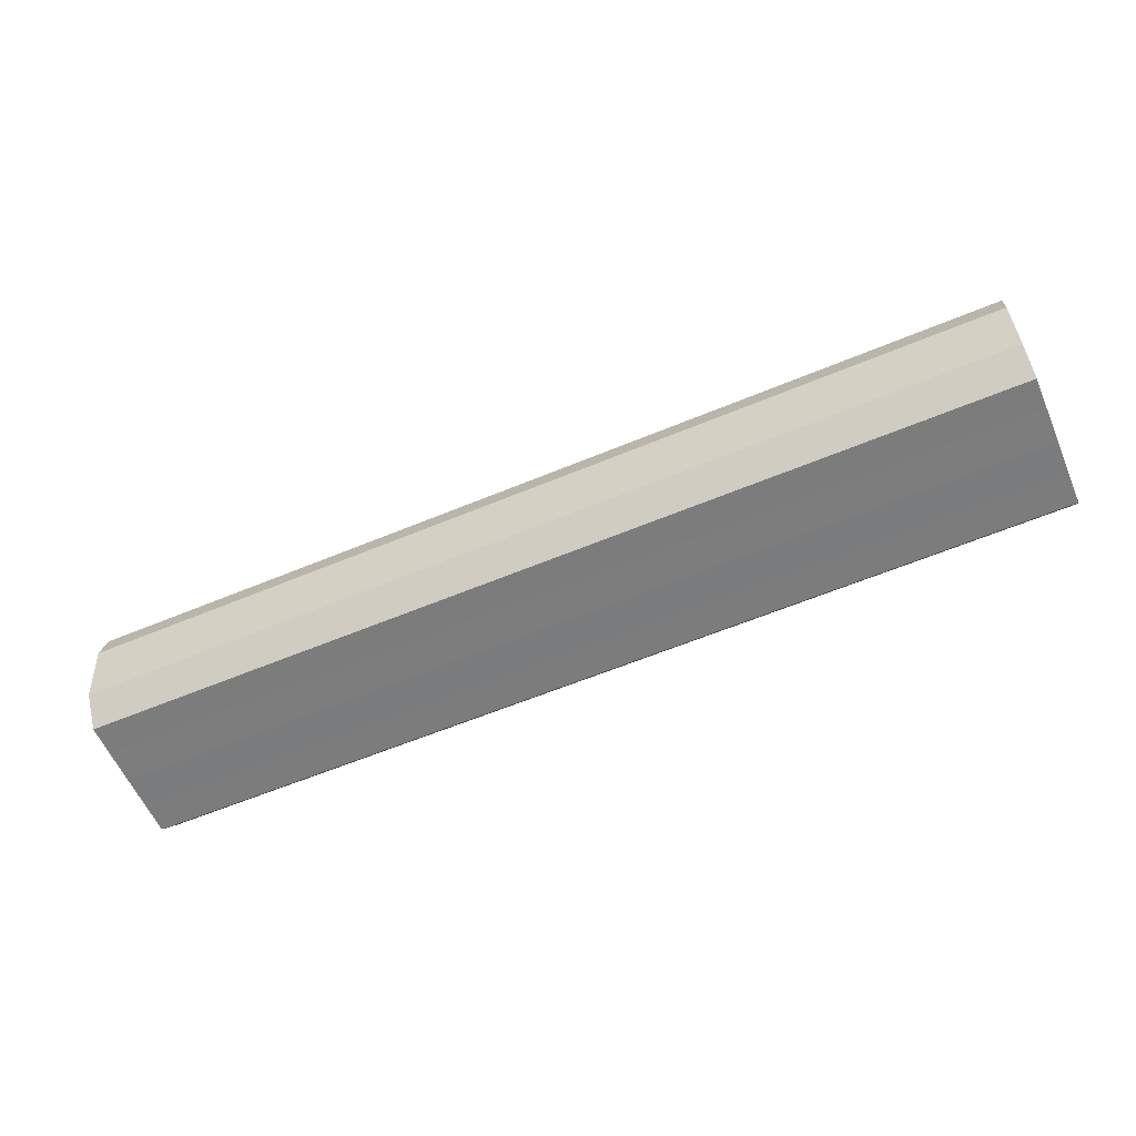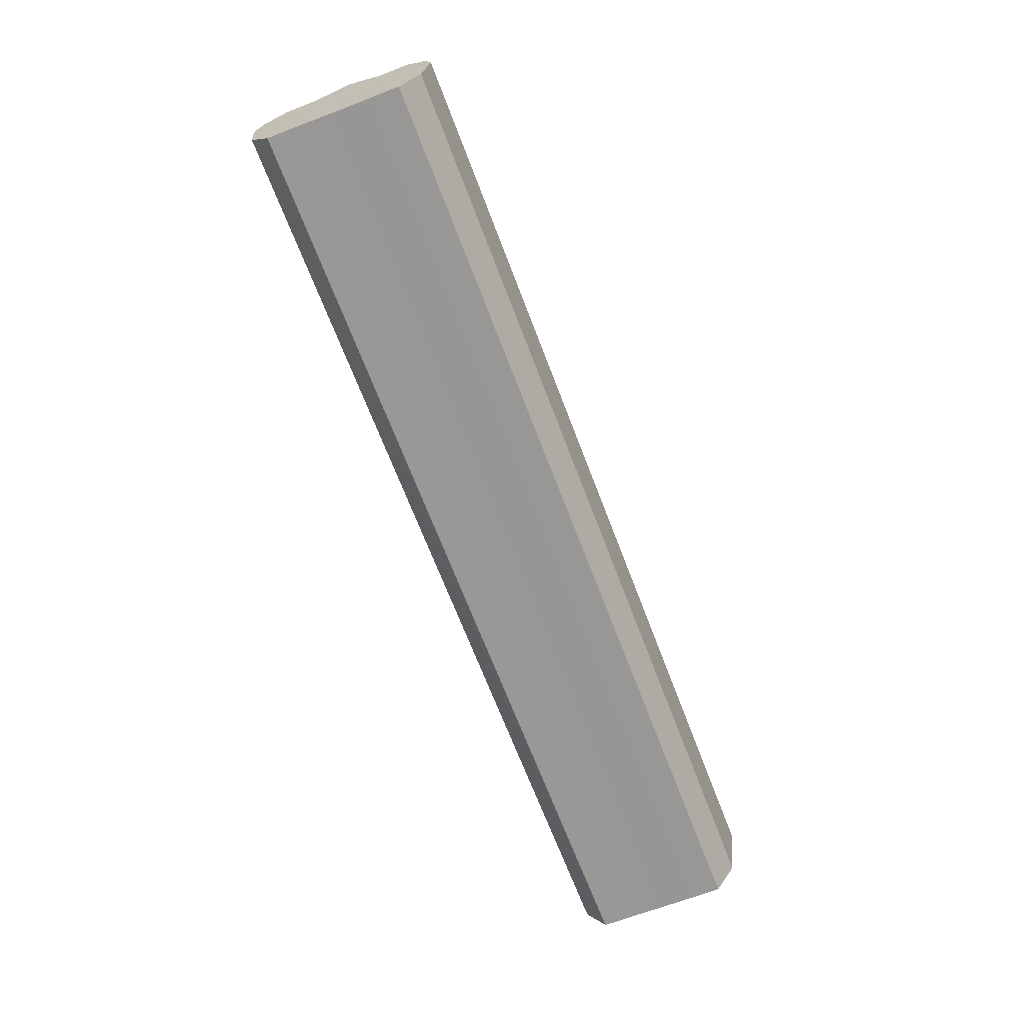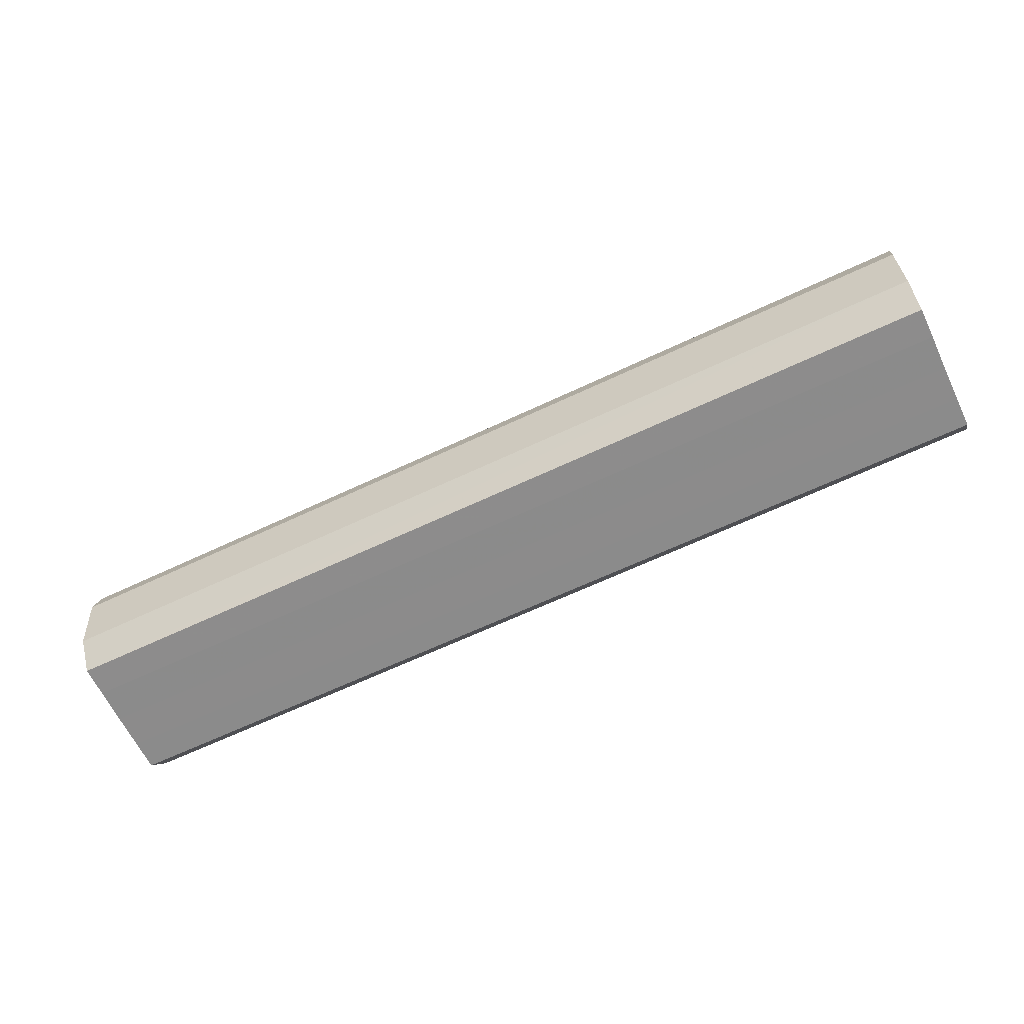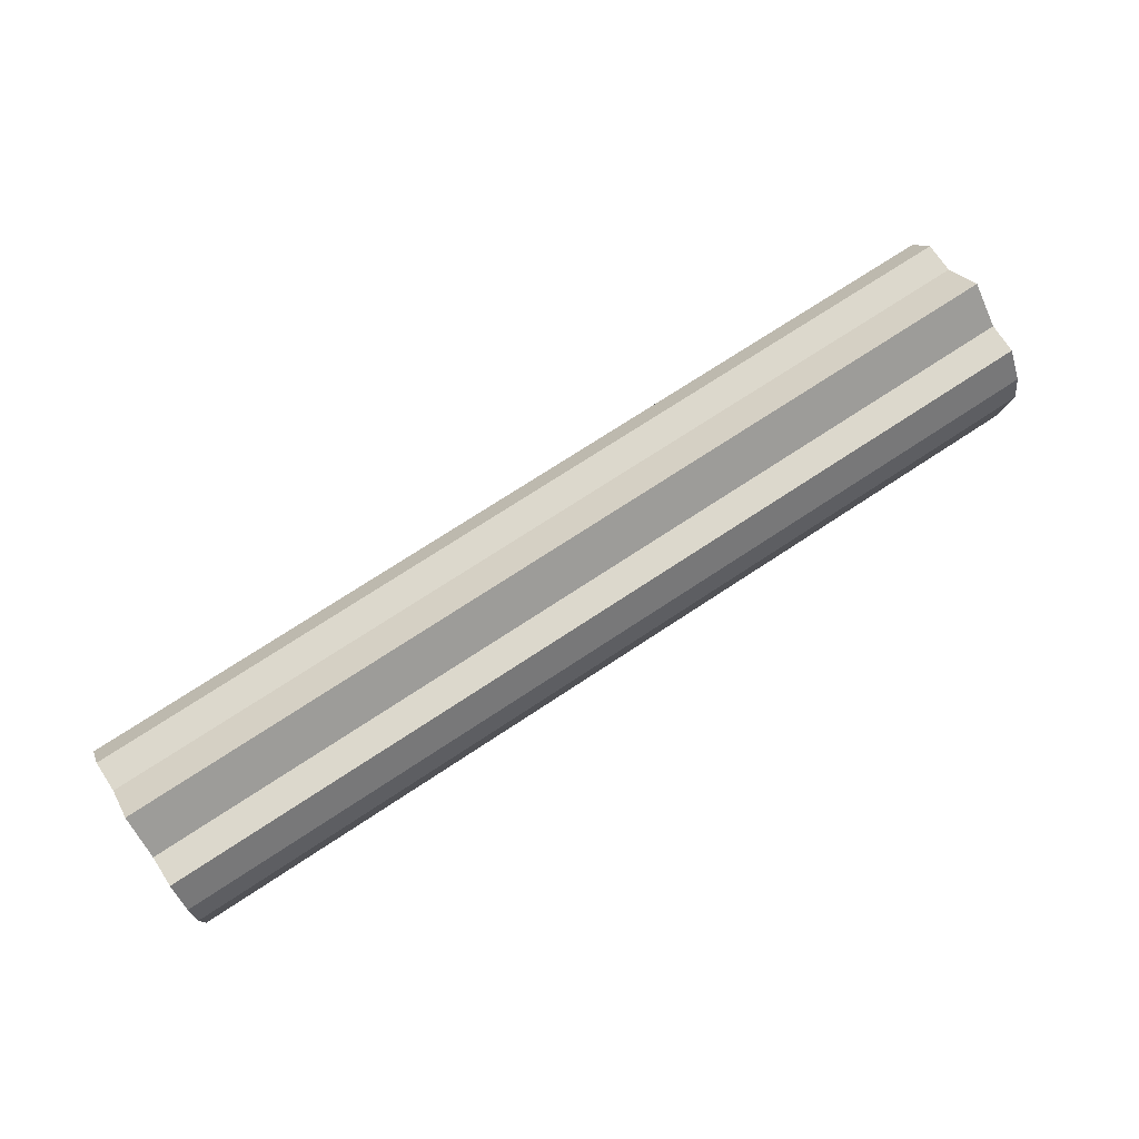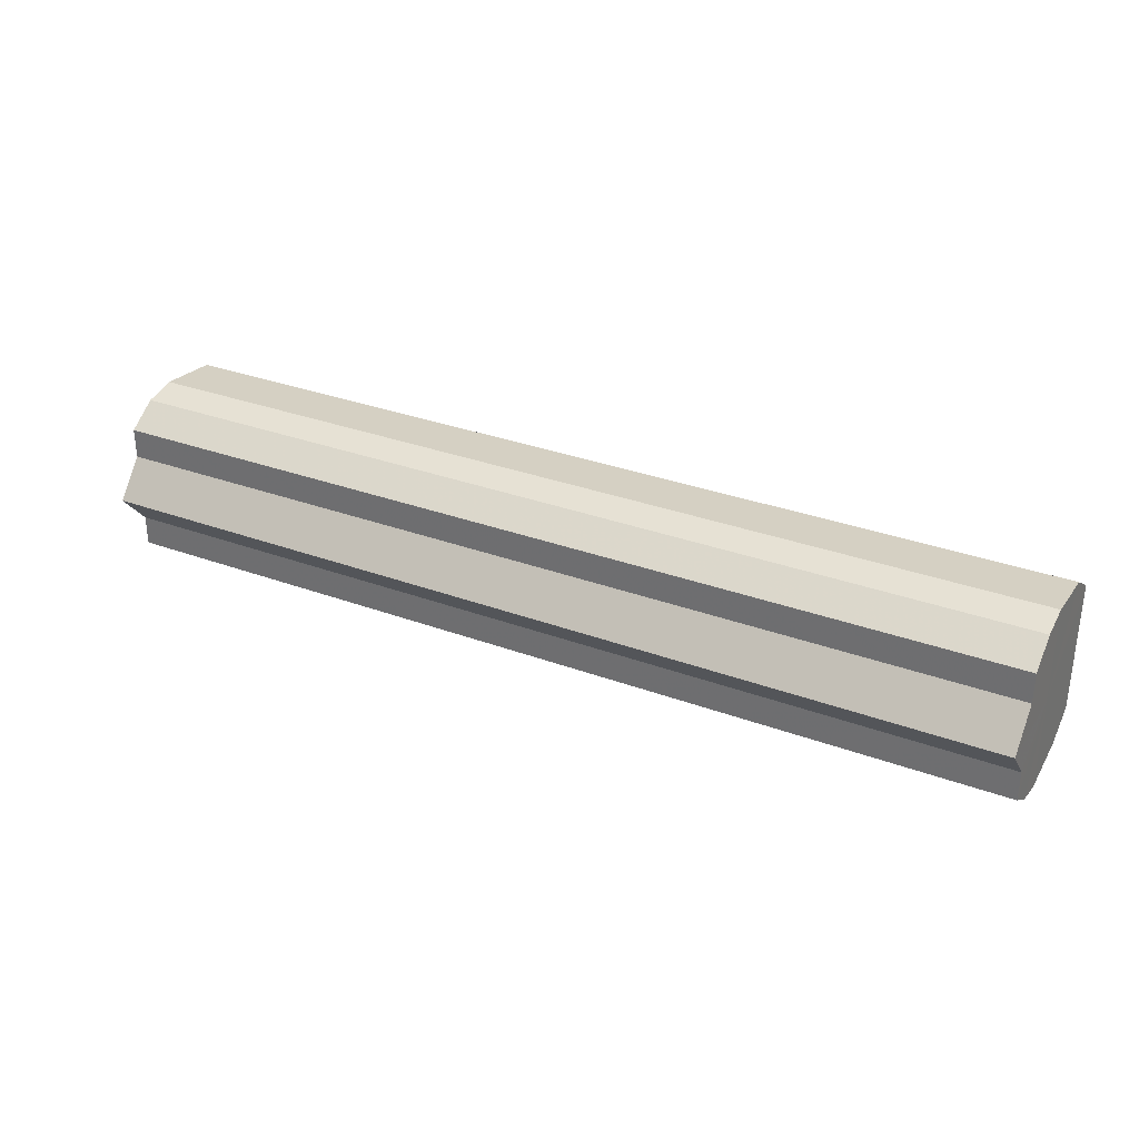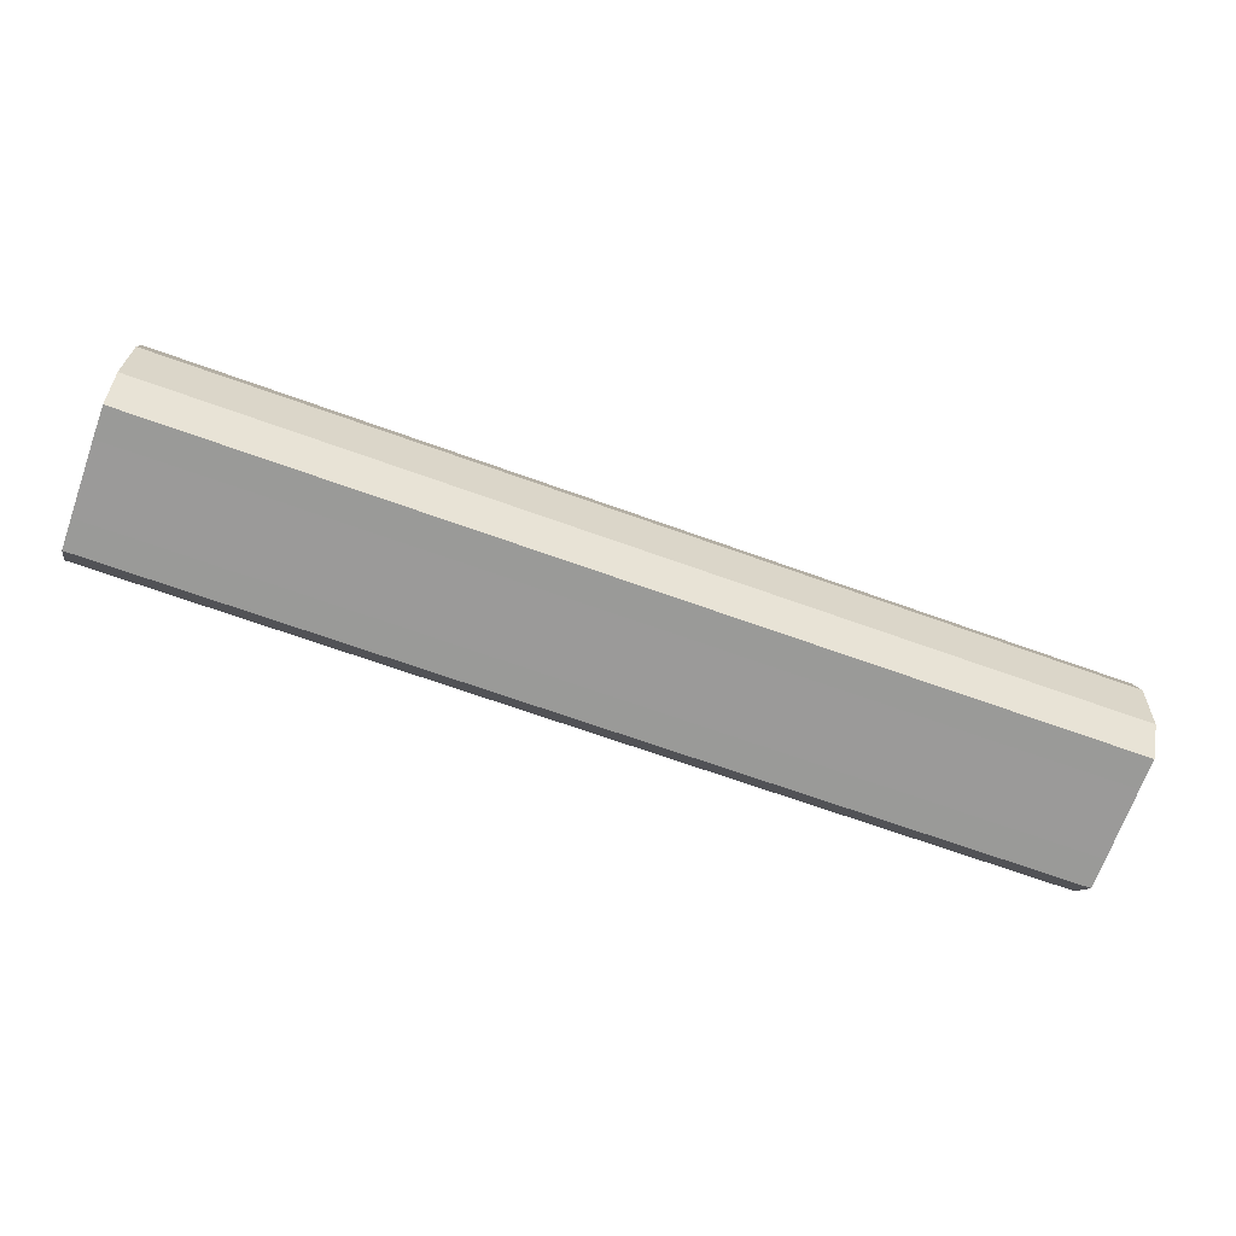
<metadata>
{"format":"obj","ext":"obj","renderer":"f3d","projection":"perspective","resolution":1024,"background":"white","views":[{"elev":-58.8,"azim":-156.6,"up":"+Y"},{"elev":-68.3,"azim":-69.1,"up":"+Y"},{"elev":-63.9,"azim":25.6,"up":"+Y"},{"elev":72.8,"azim":146.6,"up":"+Y"},{"elev":31.6,"azim":-152.3,"up":"+Z"},{"elev":-69.4,"azim":160.3,"up":"+Y"}]}
</metadata>
<code>
o 13256
v 2183 1881 7.175
v 2183 1881 7.187
v 2184 1881 7.175
v 2183 1881 7.196
v 2184 1881 7.187
v 2183 1881 7.187
v 2184 1881 7.187
v 2183 1881 7.203
v 2184 1881 7.196
v 2183 1881 7.205
v 2184 1881 7.203
v 2183 1881 7.196
v 2184 1881 7.196
v 2183 1881 7.203
v 2184 1881 7.205
v 2183 1881 7.196
v 2184 1881 7.203
v 2183 1881 7.203
v 2184 1881 7.203
v 2183 1881 7.187
v 2184 1881 7.196
v 2183 1881 7.175
v 2184 1881 7.187
v 2183 1881 7.205
v 2184 1881 7.205
v 2183 1881 7.163
v 2184 1881 7.175
v 2183 1881 7.154
v 2184 1881 7.163
v 2183 1881 7.203
v 2184 1881 7.203
v 2183 1881 7.147
v 2184 1881 7.154
v 2183 1881 7.145
v 2184 1881 7.147
v 2183 1881 7.196
v 2184 1881 7.196
v 2183 1881 7.147
v 2184 1881 7.145
v 2183 1881 7.154
v 2184 1881 7.147
v 2183 1881 7.187
v 2184 1881 7.187
v 2183 1881 7.163
v 2184 1881 7.154
v 2183 1881 7.175
v 2184 1881 7.163
v 2183 1881 7.175
v 2184 1881 7.175
v 2183 1881 7.163
v 2184 1881 7.163
v 2183 1881 7.154
v 2184 1881 7.154
v 2183 1881 7.147
v 2184 1881 7.147
v 2183 1881 7.145
v 2184 1881 7.145
v 2183 1881 7.147
v 2184 1881 7.147
v 2183 1881 7.154
v 2184 1881 7.154
v 2183 1881 7.163
v 2184 1881 7.163
v 2183 1881 7.175
v 2184 1881 7.175
v 2183 1881 7.175
v 2183 1881 7.163
v 2183 1881 7.187
v 2183 1881 7.154
v 2183 1881 7.196
v 2183 1881 7.147
v 2183 1881 7.203
v 2183 1881 7.145
v 2183 1881 7.205
v 2183 1881 7.147
v 2183 1881 7.203
v 2183 1881 7.154
v 2183 1881 7.196
v 2183 1881 7.163
v 2183 1881 7.187
v 2183 1881 7.175
v 2184 1881 7.175
v 2184 1881 7.175
v 2184 1881 7.187
v 2184 1881 7.163
v 2184 1881 7.196
v 2184 1881 7.154
v 2184 1881 7.203
v 2184 1881 7.147
v 2184 1881 7.205
v 2184 1881 7.145
v 2184 1881 7.203
v 2184 1881 7.147
v 2184 1881 7.196
v 2184 1881 7.154
v 2184 1881 7.187
v 2184 1881 7.163
v 2184 1881 7.175
f 1 2 3
f 2 4 5
f 3 6 7
f 4 8 9
f 8 10 11
f 7 12 13
f 10 14 15
f 14 16 17
f 13 18 19
f 16 20 21
f 20 22 23
f 19 24 25
f 22 26 27
f 26 28 29
f 25 30 31
f 28 32 33
f 32 34 35
f 31 36 37
f 34 38 39
f 38 40 41
f 37 42 43
f 40 44 45
f 44 46 47
f 43 48 49
f 49 50 51
f 51 52 53
f 53 54 55
f 55 56 57
f 57 58 59
f 59 60 61
f 61 62 63
f 63 64 65
f 66 64 67
f 66 68 64
f 66 67 69
f 66 70 68
f 66 69 71
f 66 72 70
f 66 71 73
f 66 74 72
f 66 73 75
f 66 76 74
f 66 75 77
f 66 78 76
f 66 77 79
f 66 80 78
f 66 79 81
f 66 81 80
f 82 83 84
f 82 85 83
f 82 84 86
f 82 87 85
f 82 86 88
f 82 89 87
f 82 88 90
f 82 91 89
f 82 90 92
f 82 93 91
f 82 92 94
f 82 95 93
f 82 94 96
f 82 97 95
f 82 96 98
f 82 98 97

</code>
